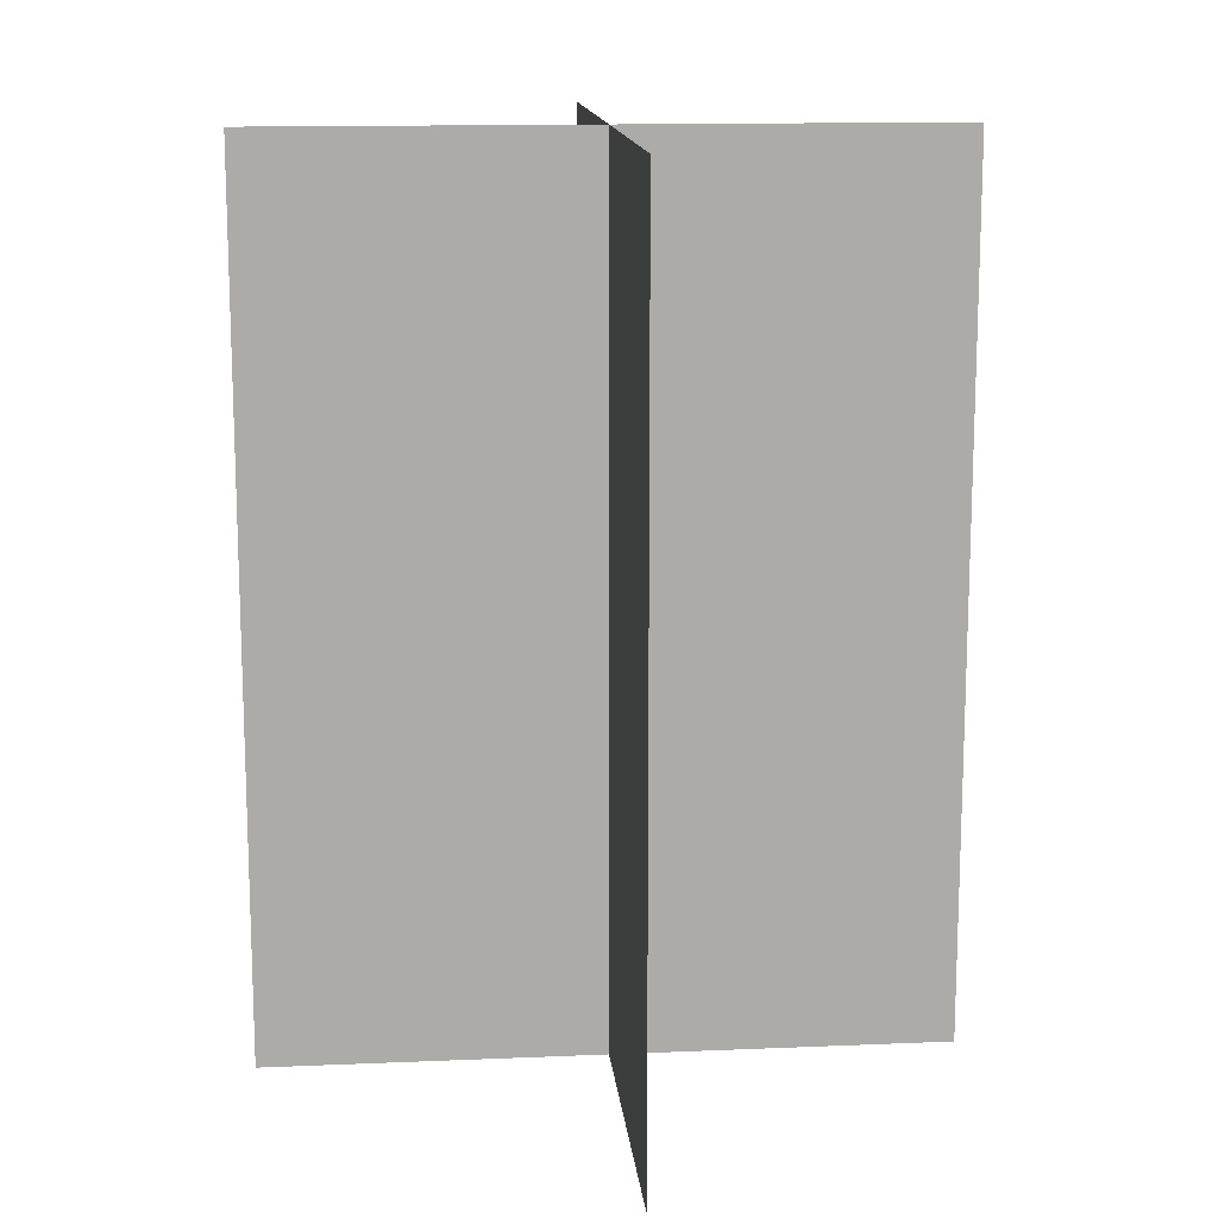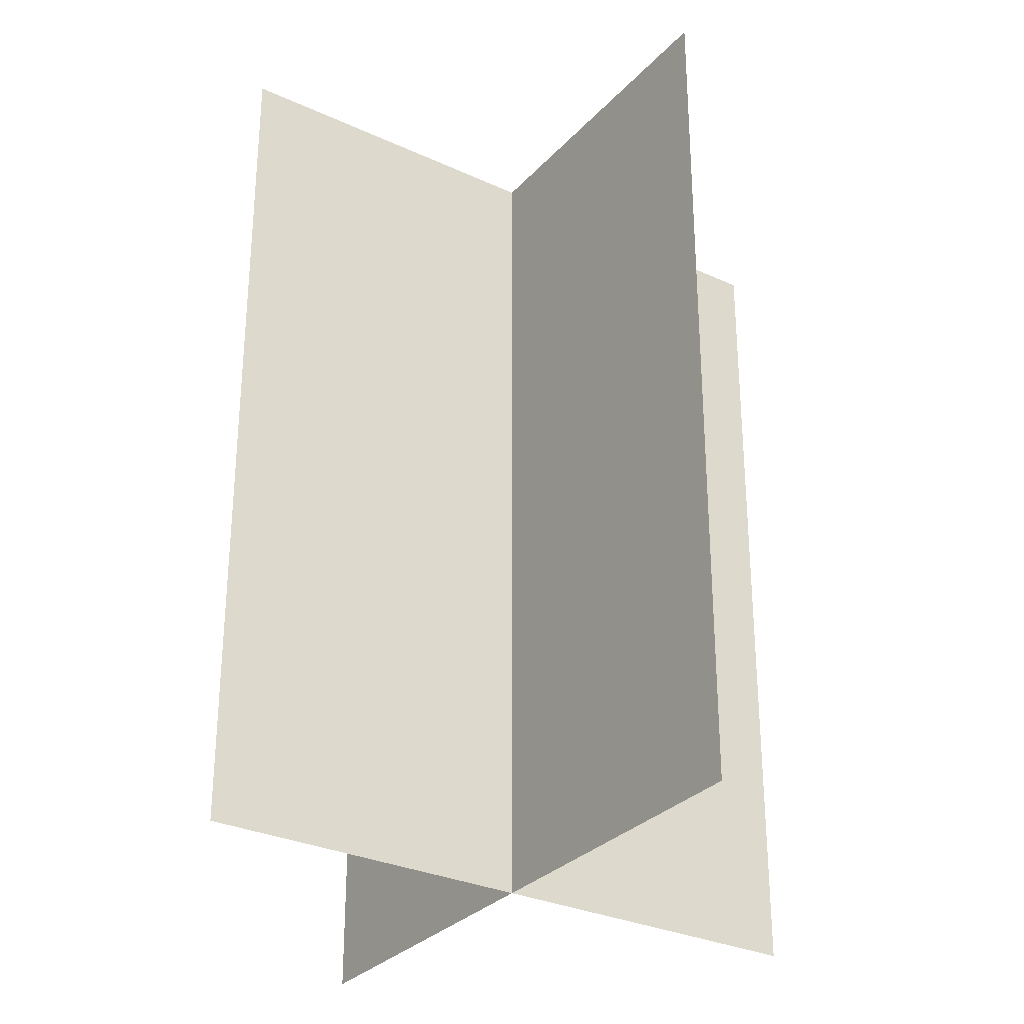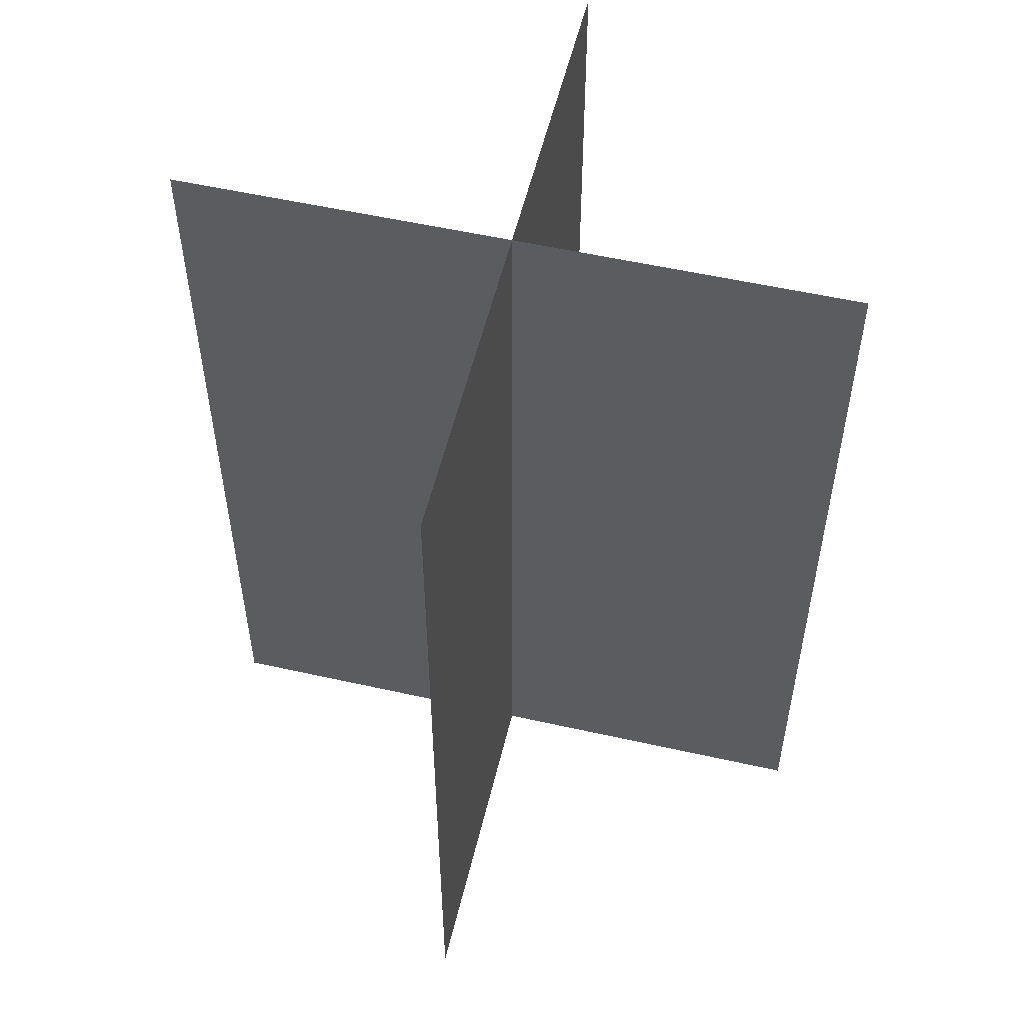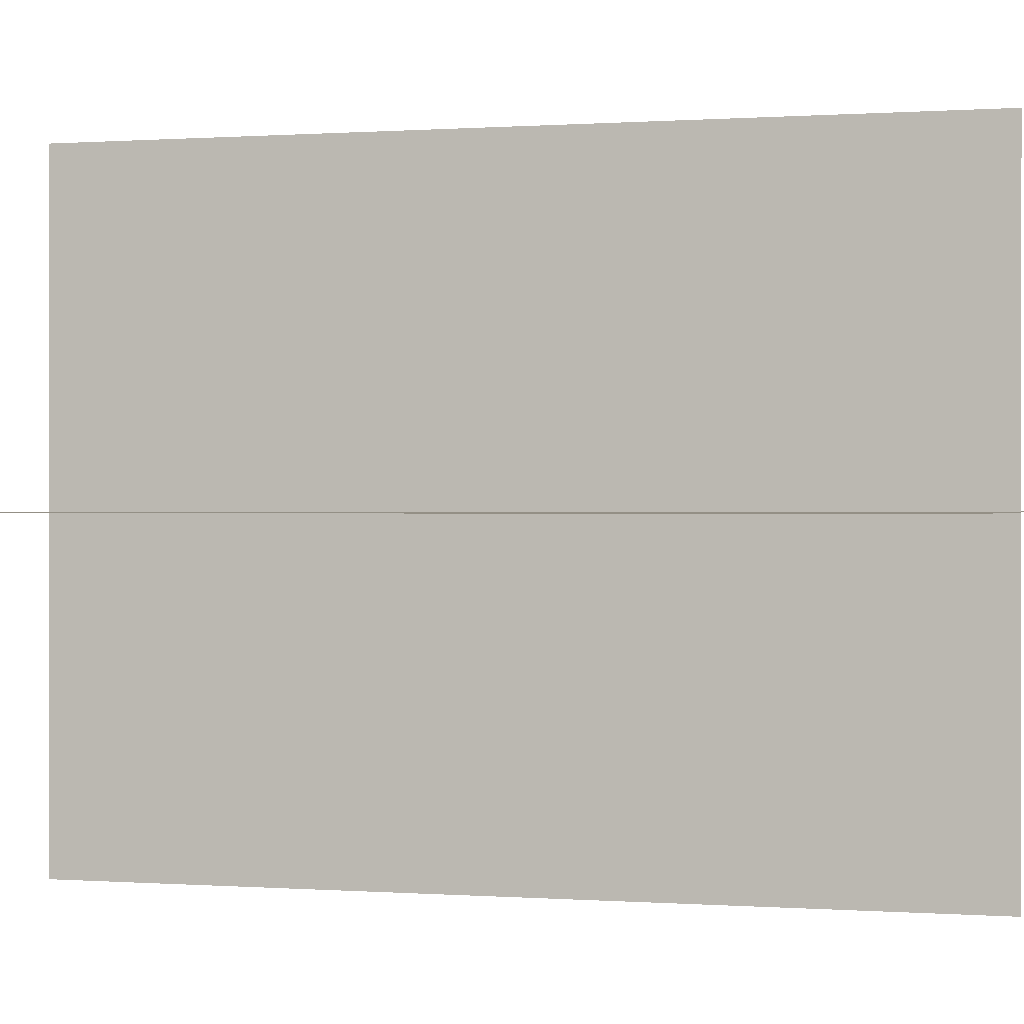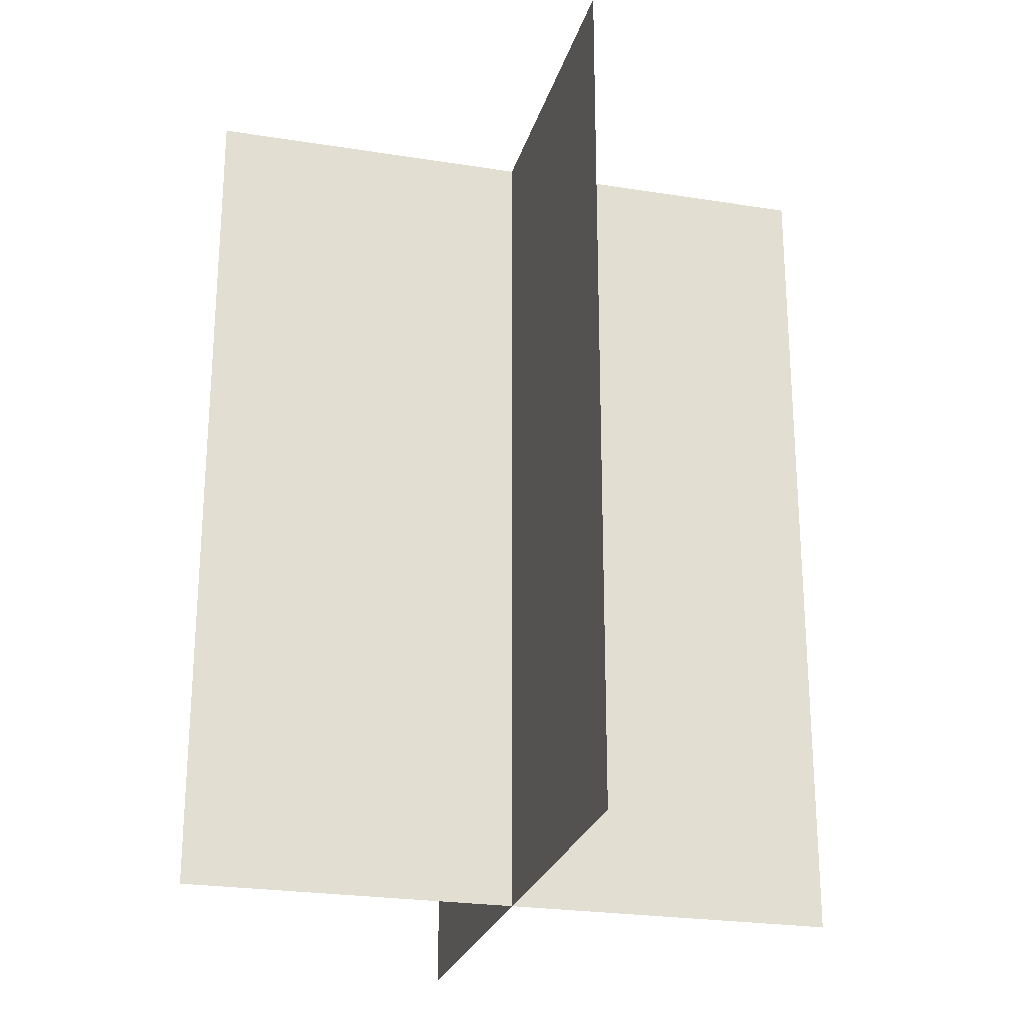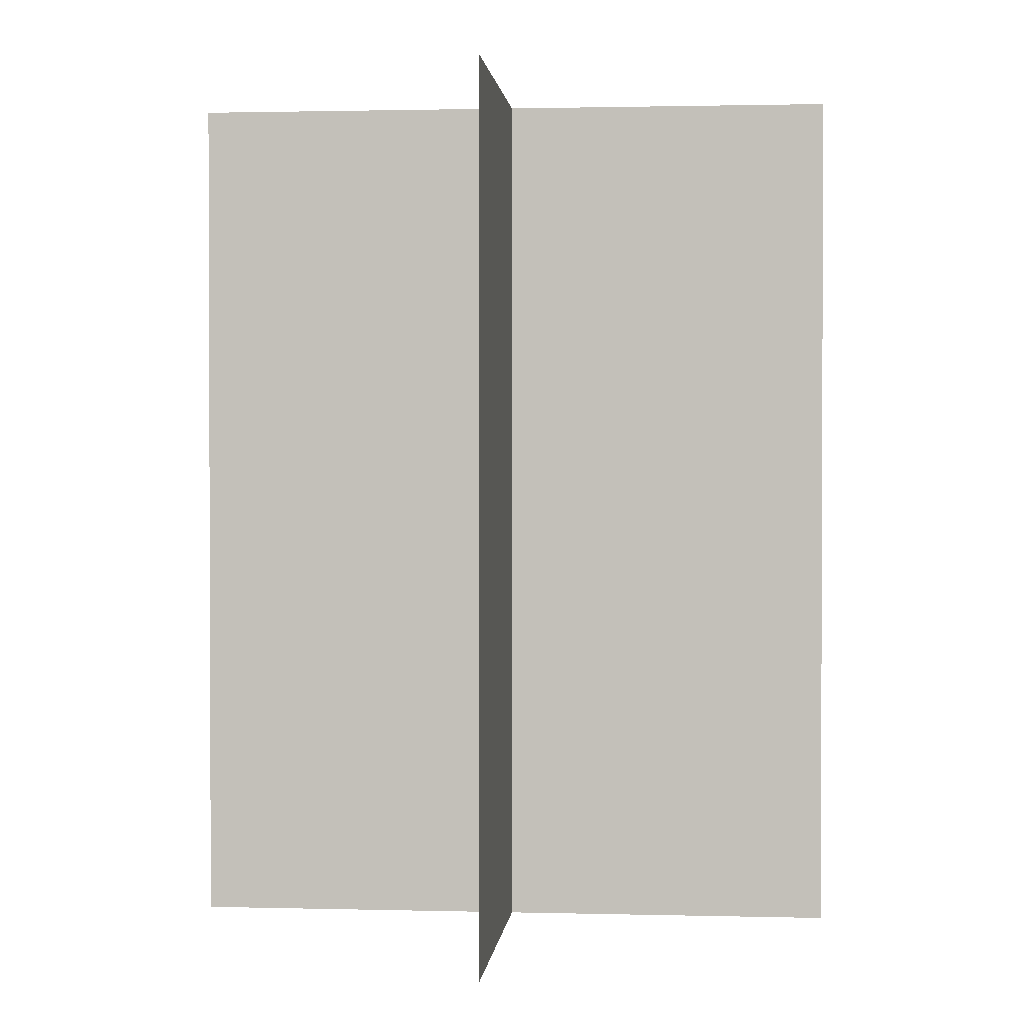
<metadata>
{"format":"obj","ext":"obj","renderer":"f3d","projection":"perspective","resolution":1024,"background":"white","views":[{"elev":13.9,"azim":84.6,"up":"+Y"},{"elev":-30.2,"azim":-33.8,"up":"+Y"},{"elev":54.6,"azim":-166.6,"up":"+Y"},{"elev":0.2,"azim":105.7,"up":"+Z"},{"elev":-24.7,"azim":-14.6,"up":"+Y"},{"elev":1.3,"azim":-174.7,"up":"+Y"}]}
</metadata>
<code>
o treePine_large
v 0 0 0
v 0 13.6 -5.2
v 0 0 -5.2
v 0 13.6 1e-06
v 0 -0 5.2
v 0 13.6 5.2
v -5.2 13.6 1e-06
v -5.2 0 0
v 5.2 0 0
v 5.2 13.6 1e-06
f 1 2 3
f 2 1 4
f 4 1 5
f 4 5 6
f 7 1 8
f 1 7 9
f 9 7 10
f 10 7 4

</code>
